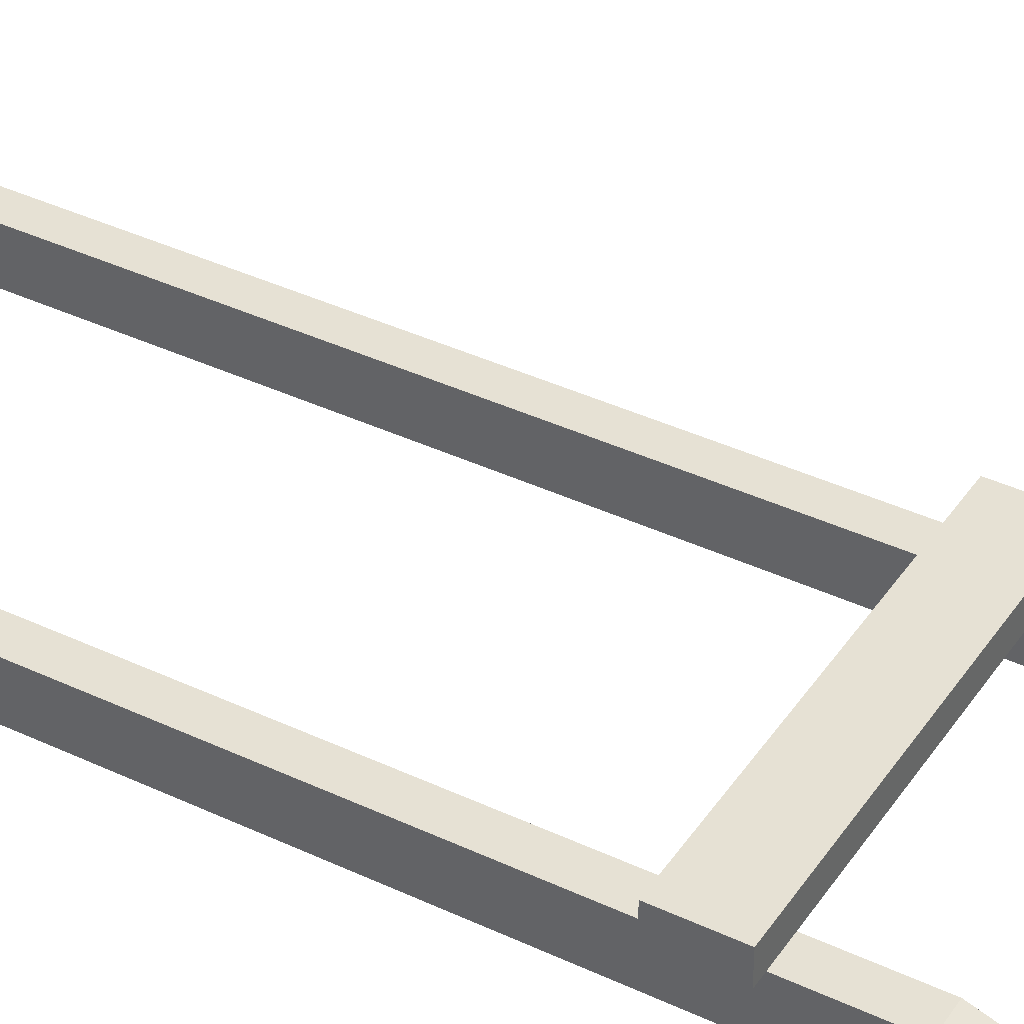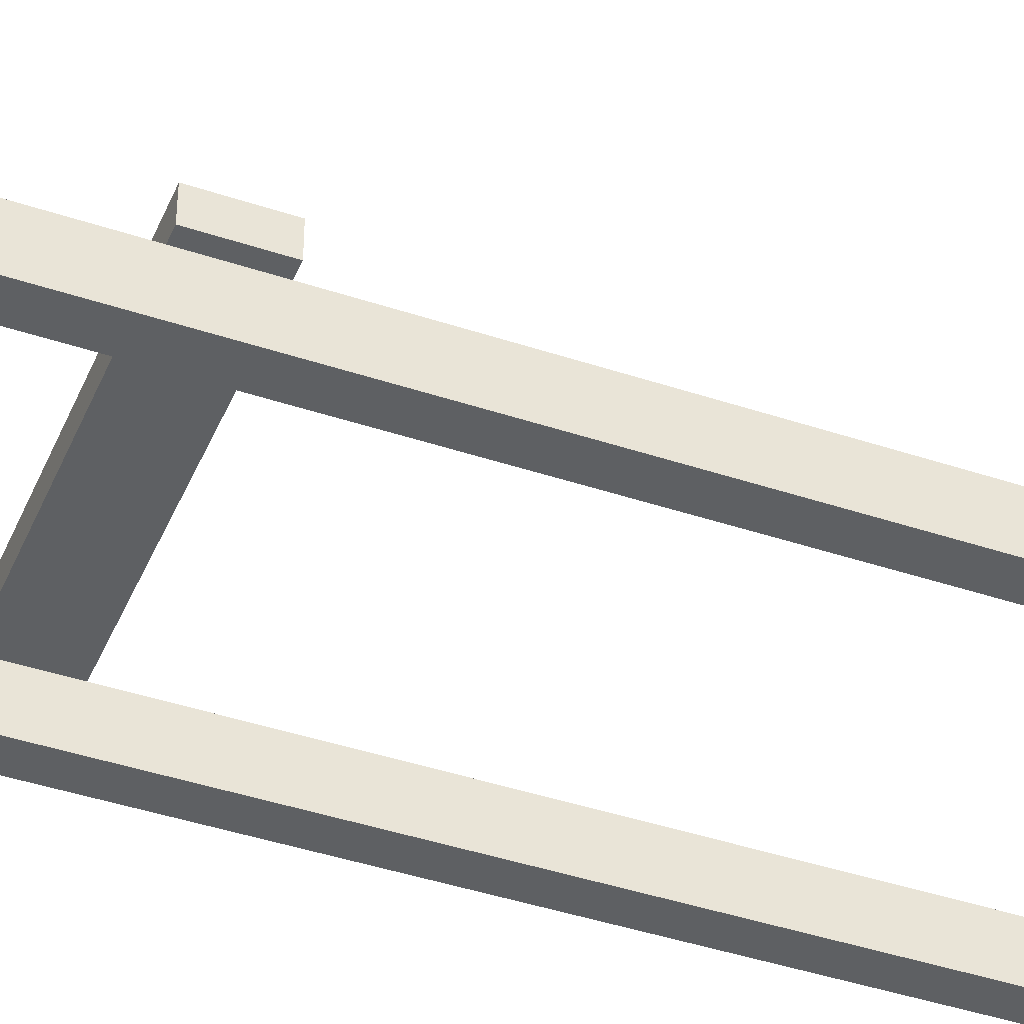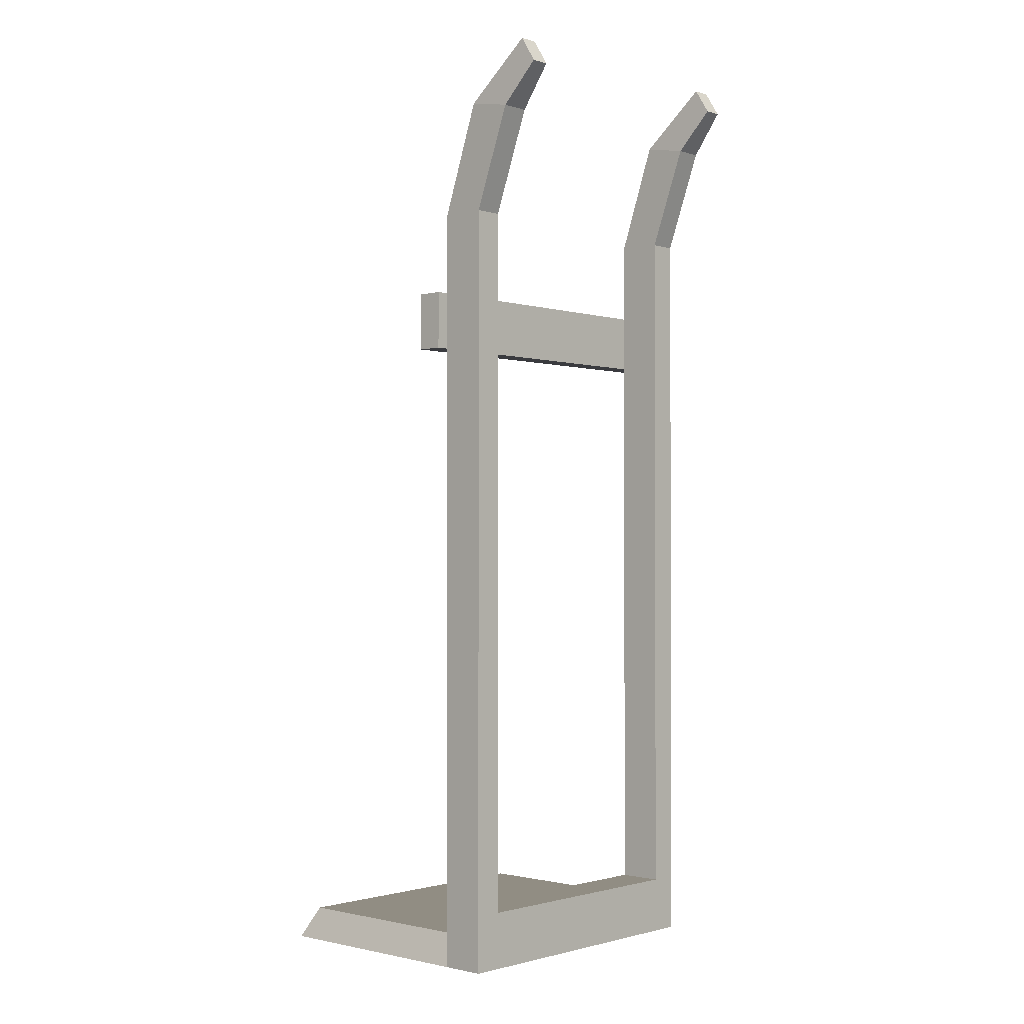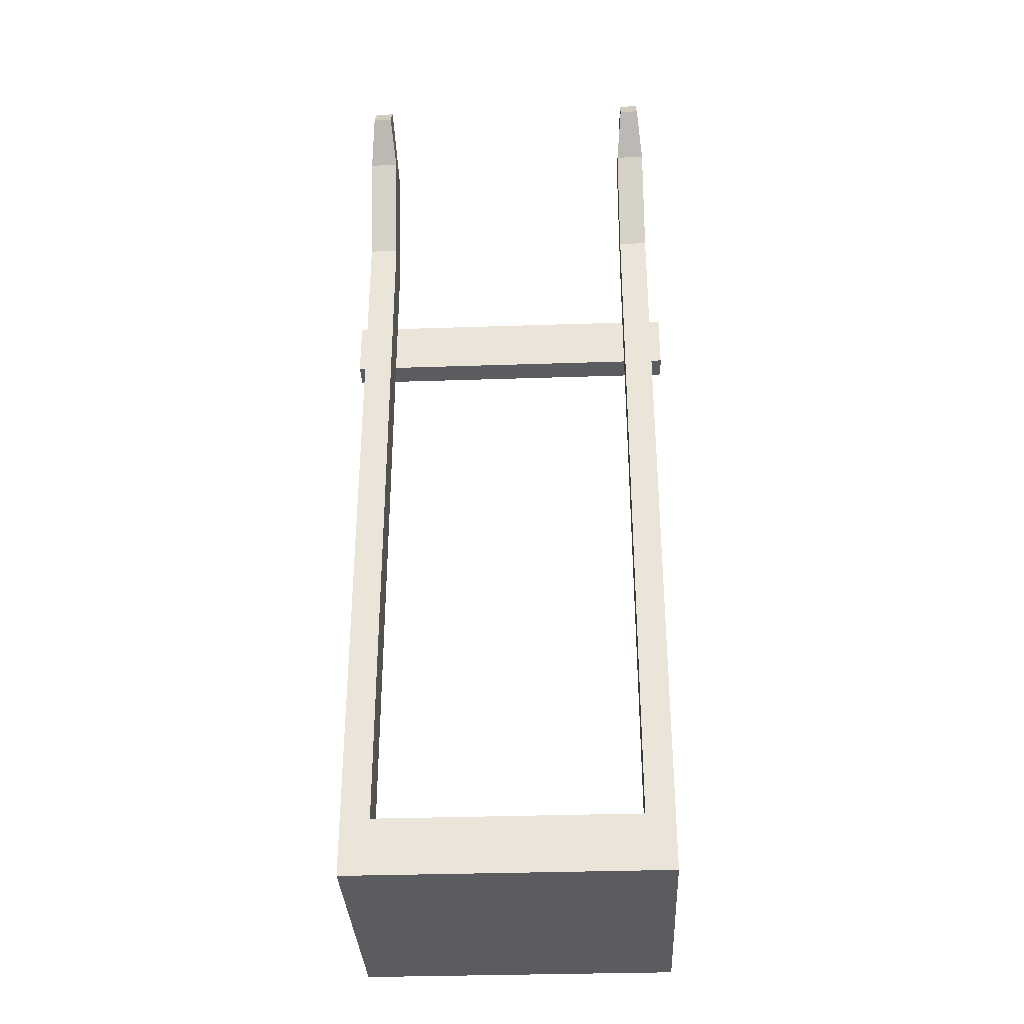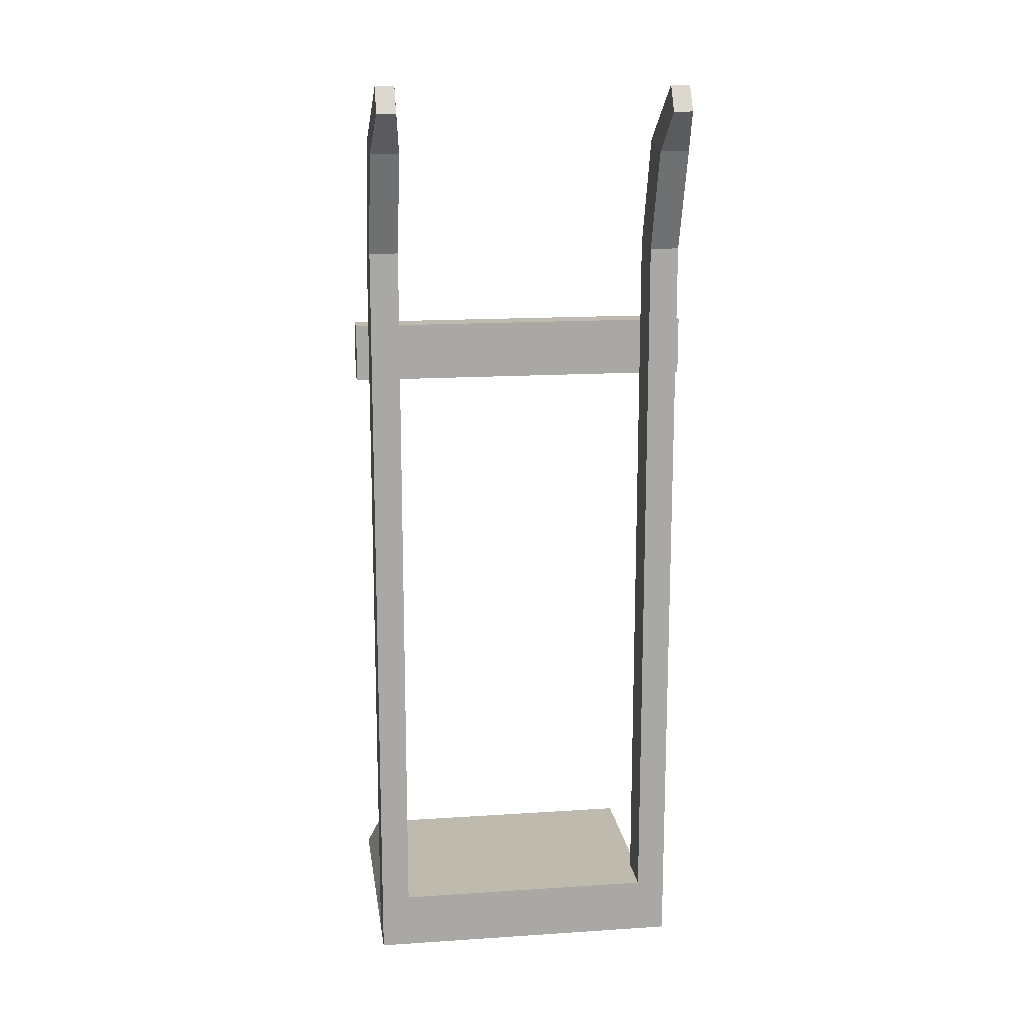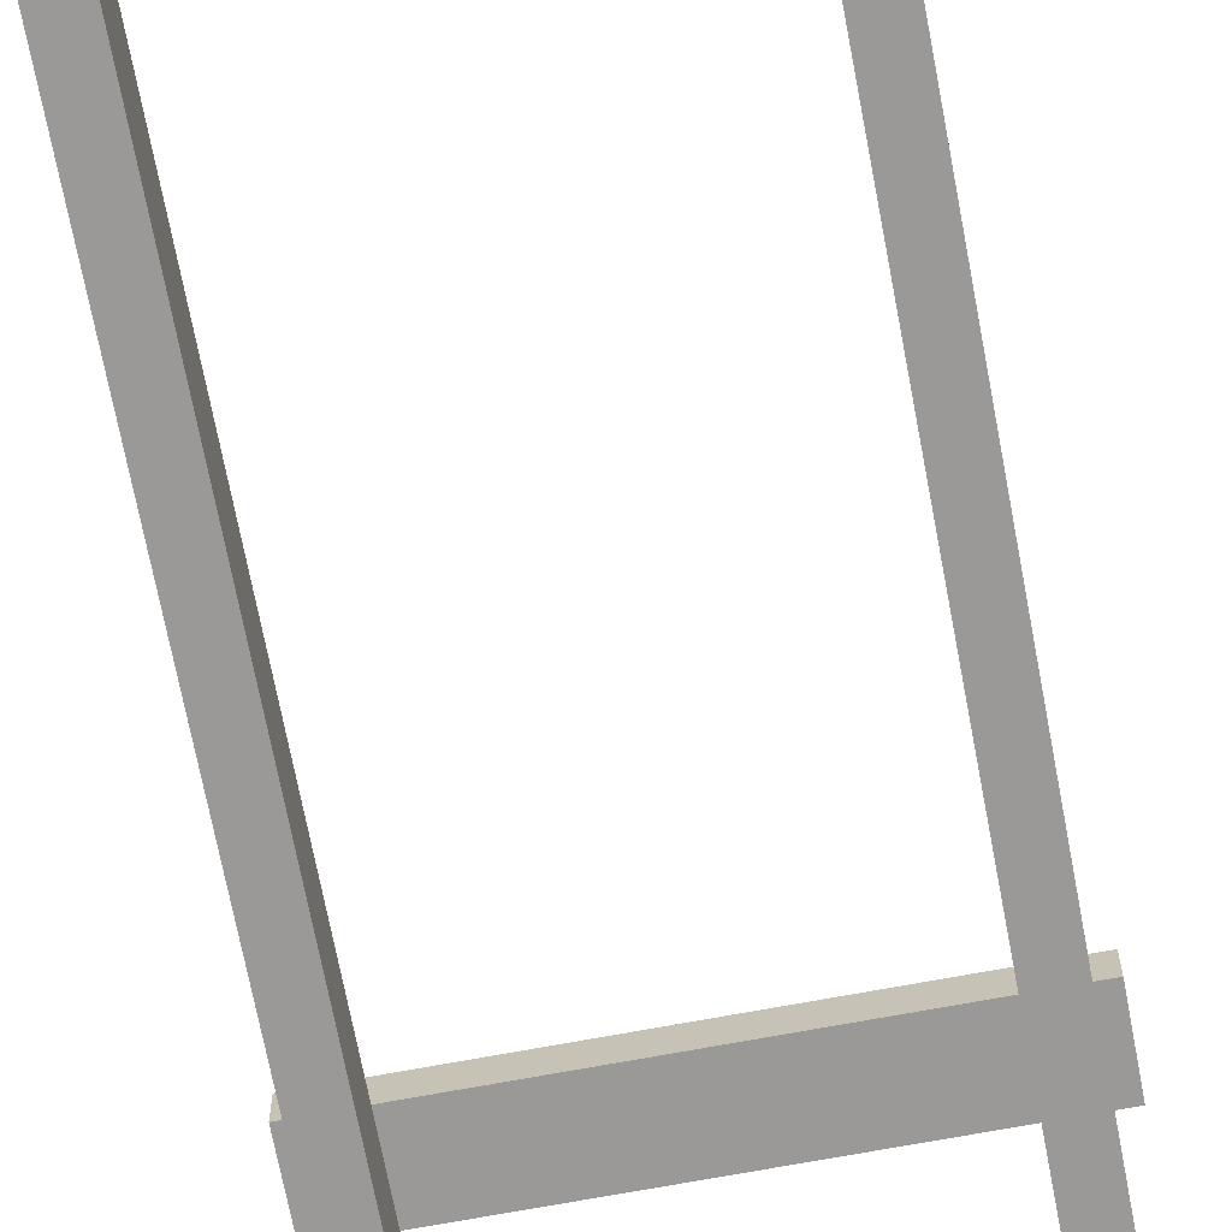
<metadata>
{"format":"obj","ext":"obj","renderer":"f3d","projection":"perspective","resolution":1024,"background":"white","views":[{"elev":39.2,"azim":120.5,"up":"+Z"},{"elev":-42.2,"azim":-111.9,"up":"+Z"},{"elev":-1.3,"azim":132.6,"up":"+Y"},{"elev":-33.9,"azim":-177.4,"up":"+Y"},{"elev":15.5,"azim":172.1,"up":"+Y"},{"elev":-68.9,"azim":10.7,"up":"+Z"}]}
</metadata>
<code>
v -28.41 0 -9.875
v 28.41 0 -9.875
v -23.27 10.21 -9.875
v 23.27 10.21 -9.875
v -23.27 10.21 -17.88
v 23.27 10.21 -17.88
v -28.41 0 -17.88
v 28.41 0 -17.88
v 28.41 138.3 -17.88
v 28.41 138.3 -9.875
v 23.27 138.3 -17.88
v 23.27 138.3 -9.875
v -28.41 138.3 -17.88
v -28.41 138.3 -9.875
v -23.27 138.3 -9.875
v -23.27 138.3 -17.88
v 28.41 156.4 -24.5
v 28.41 158 -16.64
v 23.27 156.4 -24.5
v 23.27 158 -16.64
v -28.41 156.4 -24.5
v -28.41 158 -16.64
v -23.27 158 -16.64
v -23.27 156.4 -24.5
v 27.53 163.6 -30.59
v 27.53 168.1 -27.78
v 24.15 163.6 -30.59
v 24.15 168.1 -27.78
v -27.53 163.6 -30.59
v -27.53 168.1 -27.78
v -24.15 168.1 -27.78
v -24.15 163.6 -30.59
v -26.28 5.702 -9.875
v 26.28 5.702 -9.875
v -28.41 0 30.59
v 28.41 0 30.59
v 26.28 5.702 27.52
v -26.28 5.702 27.52
v -28.41 13.83 -9.875
v 28.41 13.83 -9.875
v -30.69 113.6 -5.266
v 30.69 113.6 -5.266
v -30.69 123.8 -5.266
v 30.69 123.8 -5.266
v -30.69 123.8 -9.875
v 30.69 123.8 -9.875
v -30.69 113.6 -9.875
v 30.69 113.6 -9.875
v -28.41 99.97 -9.875
v -28.41 95.71 -17.88
v -23.27 98.18 -17.88
v -23.27 98.18 -9.875
v 23.27 104.5 -9.875
v 23.27 104.5 -17.88
v 28.41 102.5 -17.88
v 28.41 106 -9.875
f 33 34 4 3
f 3 4 6 5
f 5 6 8 7
f 7 8 2 1
f 26 25 27 28
f 29 30 31 32
f 40 8 55 56
f 8 6 54 55
f 6 4 53 54
f 4 34 40 56 53
f 7 1 39
f 1 33 39
f 3 5 51 52
f 5 7 50 51
f 10 9 17 18
f 9 11 19 17
f 11 12 20 19
f 12 10 18 20
f 13 14 22 21
f 14 15 23 22
f 15 16 24 23
f 16 13 21 24
f 18 17 25 26
f 17 19 27 25
f 19 20 28 27
f 20 18 26 28
f 21 22 30 29
f 22 23 31 30
f 23 24 32 31
f 24 21 29 32
f 35 36 37 38
f 1 2 36 35
f 2 34 37 36
f 34 33 38 37
f 33 1 35 38
f 39 33 3 52 49
f 7 39 49 50
f 40 34 2
f 2 8 40
f 41 42 44 43
f 43 44 46 45
f 45 46 48 47
f 47 48 42 41
f 42 48 46 44
f 47 41 43 45
f 50 49 14 13
f 51 50 13 16
f 52 51 16 15
f 49 52 15 14
f 54 53 12 11
f 55 54 11 9
f 56 55 9 10
f 53 56 10 12

</code>
